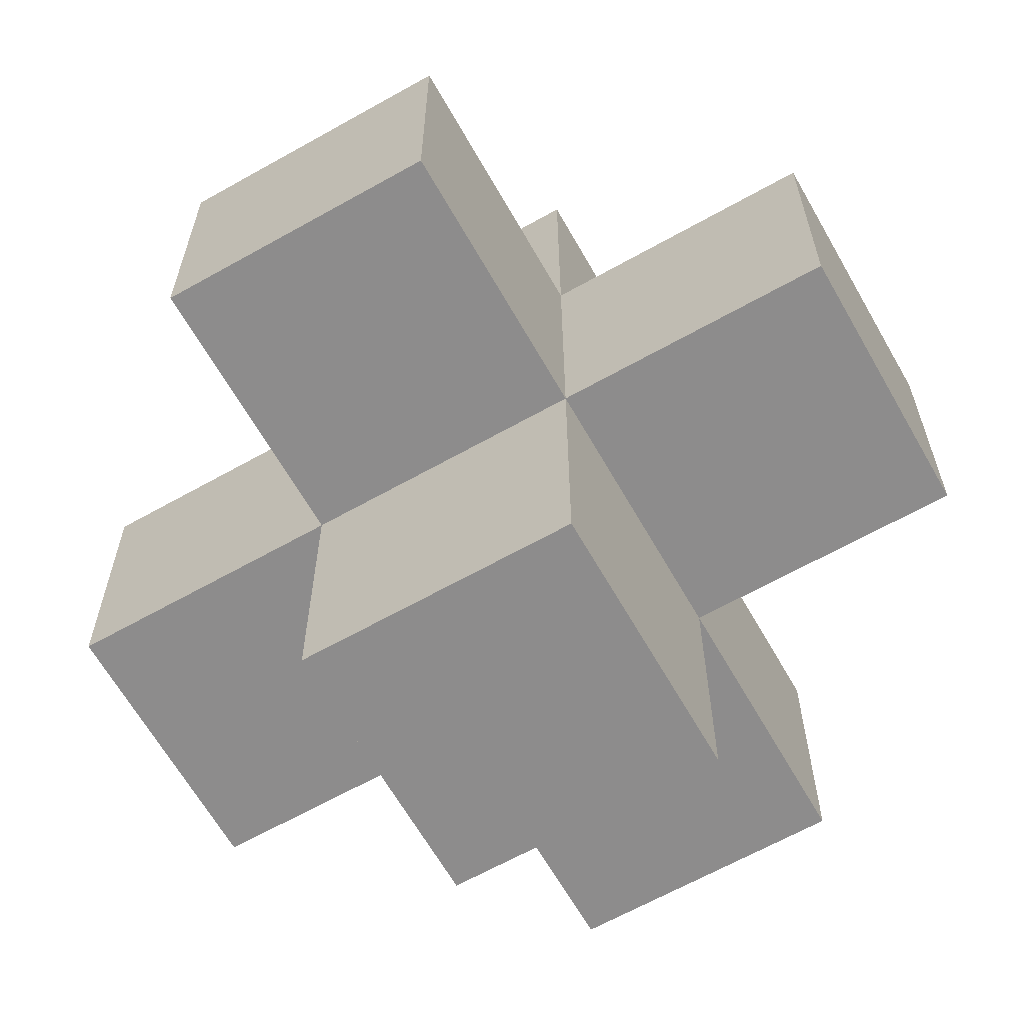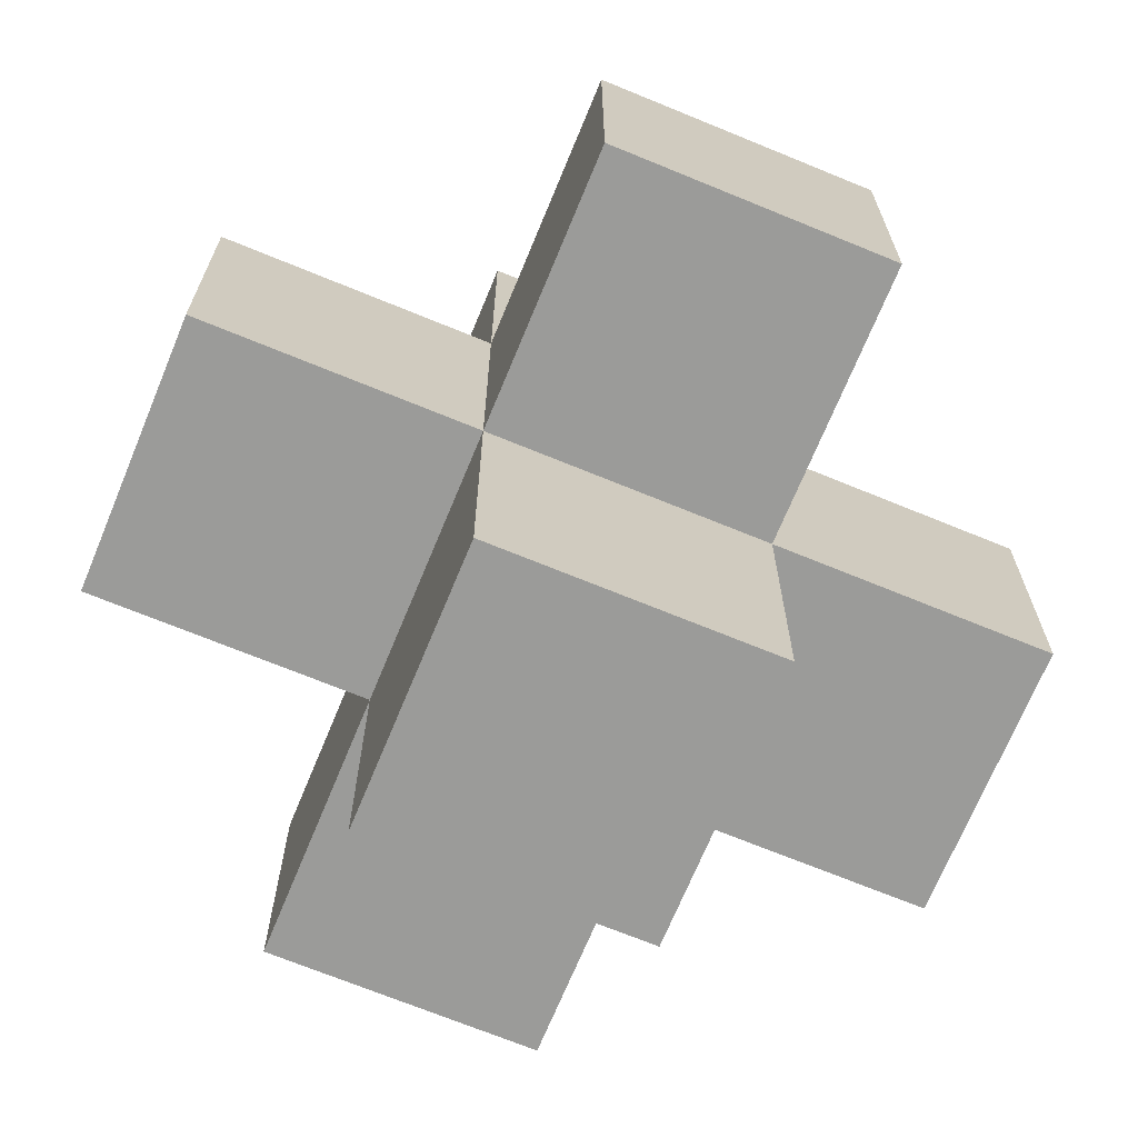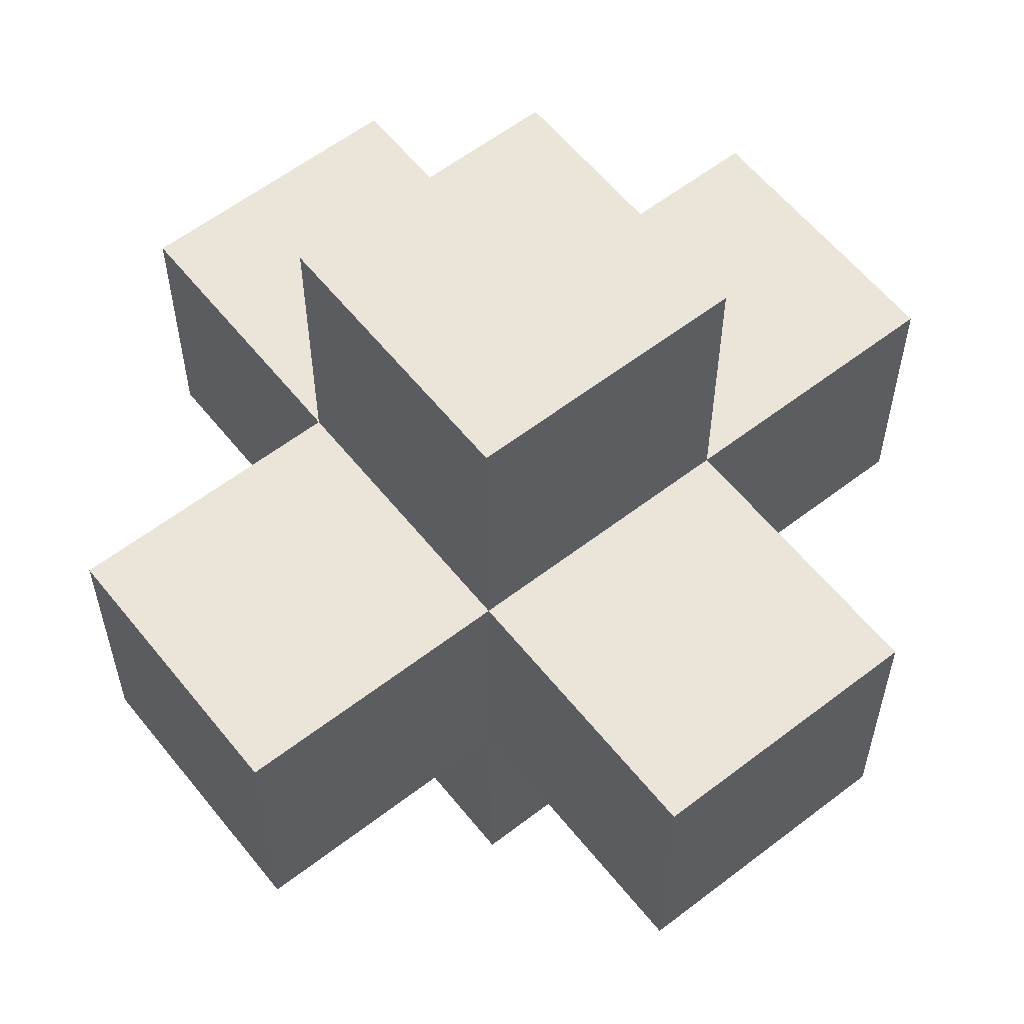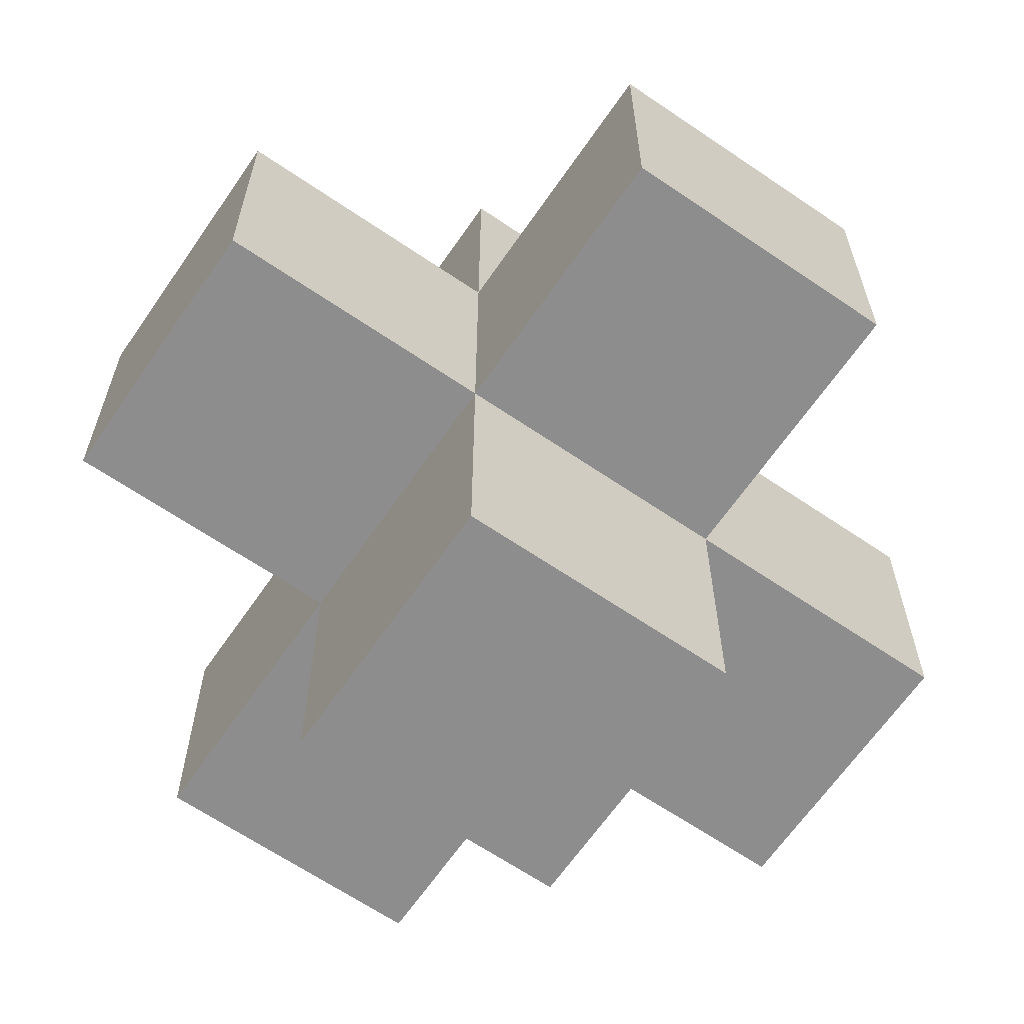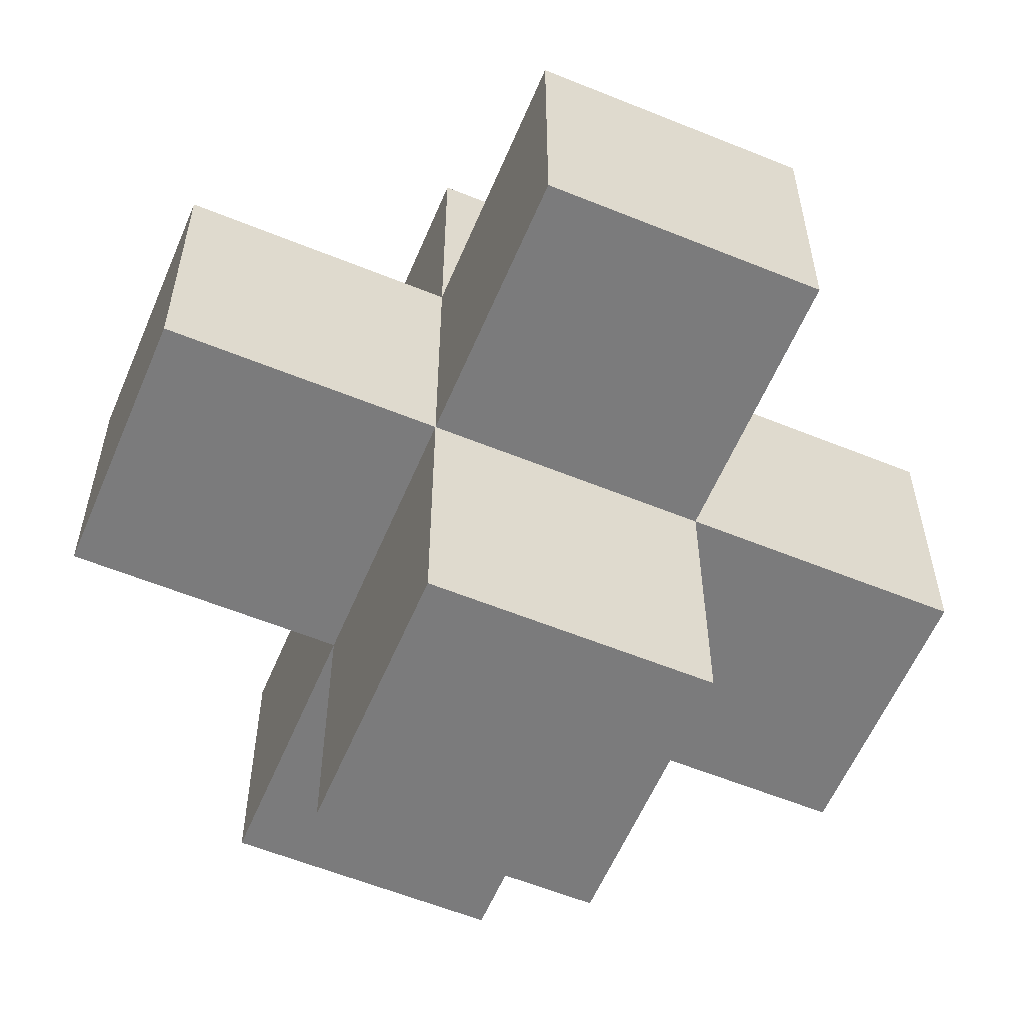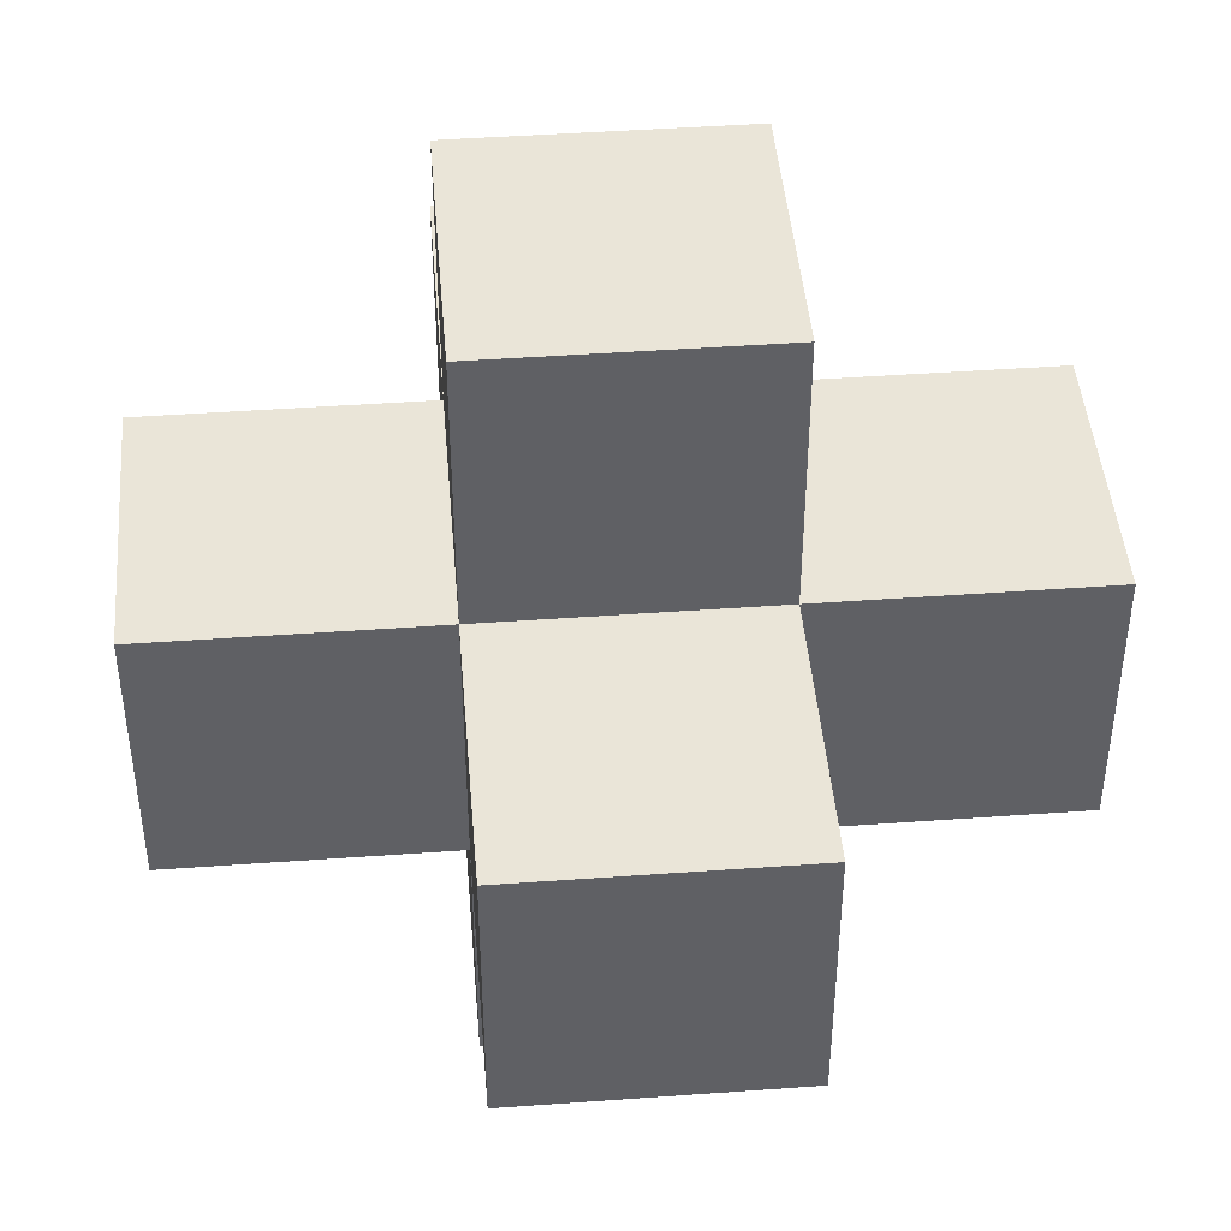
<metadata>
{"format":"obj","ext":"obj","renderer":"f3d","projection":"perspective","resolution":1024,"background":"white","views":[{"elev":-64.3,"azim":-150.4,"up":"+Z"},{"elev":-69.6,"azim":157.6,"up":"+Z"},{"elev":59.0,"azim":141.6,"up":"+Y"},{"elev":-64.7,"azim":145.5,"up":"+Y"},{"elev":-58.5,"azim":67.2,"up":"+Z"},{"elev":44.8,"azim":175.2,"up":"+Y"}]}
</metadata>
<code>
o
v -0.1 9.8 -6.5
v -0.1 9.8 -6.6
v -0.1 9.9 -6.5
v -0.1 9.9 -6.6
v 0 9.7 -6.5
v 0 9.7 -6.6
v 0 9.8 -6.4
v 0 9.8 -6.5
v 0 9.8 -6.6
v 0 9.8 -6.7
v 0 9.9 -6.4
v 0 9.9 -6.5
v 0 9.9 -6.6
v 0 9.9 -6.7
v 0 10 -6.5
v 0 10 -6.6
v 0.1 9.7 -6.5
v 0.1 9.7 -6.6
v 0.1 9.8 -6.4
v 0.1 9.8 -6.5
v 0.1 9.8 -6.6
v 0.1 9.8 -6.7
v 0.1 9.9 -6.4
v 0.1 9.9 -6.5
v 0.1 9.9 -6.6
v 0.1 9.9 -6.7
v 0.1 10 -6.5
v 0.1 10 -6.6
v 0.2 9.8 -6.5
v 0.2 9.8 -6.6
v 0.2 9.9 -6.5
v 0.2 9.9 -6.6
v 0 9.8 -6.4
v 0 9.9 -6.4
v 0.1 9.8 -6.4
v 0.1 9.9 -6.4
v -0.1 9.8 -6.5
v -0.1 9.9 -6.5
v 0 9.7 -6.5
v 0 9.8 -6.5
v 0 9.9 -6.5
v 0 10 -6.5
v 0.1 9.7 -6.5
v 0.1 9.8 -6.5
v 0.1 9.9 -6.5
v 0.1 10 -6.5
v 0.2 9.8 -6.5
v 0.2 9.9 -6.5
v -0.1 9.8 -6.6
v -0.1 9.9 -6.6
v 0 9.7 -6.6
v 0 9.8 -6.6
v 0 9.9 -6.6
v 0 10 -6.6
v 0.1 9.7 -6.6
v 0.1 9.8 -6.6
v 0.1 9.9 -6.6
v 0.1 10 -6.6
v 0.2 9.8 -6.6
v 0.2 9.9 -6.6
v 0 9.8 -6.7
v 0 9.9 -6.7
v 0.1 9.8 -6.7
v 0.1 9.9 -6.7
v 0 9.7 -6.5
v 0.1 9.7 -6.5
v 0 9.7 -6.6
v 0.1 9.7 -6.6
v 0 9.8 -6.4
v 0.1 9.8 -6.4
v -0.1 9.8 -6.5
v 0 9.8 -6.5
v 0.1 9.8 -6.5
v 0.2 9.8 -6.5
v -0.1 9.8 -6.6
v 0 9.8 -6.6
v 0.1 9.8 -6.6
v 0.2 9.8 -6.6
v 0 9.8 -6.7
v 0.1 9.8 -6.7
v 0 9.9 -6.4
v 0.1 9.9 -6.4
v -0.1 9.9 -6.5
v 0 9.9 -6.5
v 0.1 9.9 -6.5
v 0.2 9.9 -6.5
v -0.1 9.9 -6.6
v 0 9.9 -6.6
v 0.1 9.9 -6.6
v 0.2 9.9 -6.6
v 0 9.9 -6.7
v 0.1 9.9 -6.7
v 0 10 -6.5
v 0.1 10 -6.5
v 0 10 -6.6
v 0.1 10 -6.6
f 3 2 1
f 4 2 3
f 8 6 5
f 9 6 8
f 11 8 7
f 12 8 11
f 13 10 9
f 14 10 13
f 15 13 12
f 16 13 15
f 17 18 20
f 20 18 21
f 19 20 23
f 23 20 24
f 21 22 25
f 25 22 26
f 24 25 27
f 27 25 28
f 29 30 31
f 31 30 32
f 35 34 33
f 36 34 35
f 40 38 37
f 41 38 40
f 43 40 39
f 44 40 43
f 45 42 41
f 46 42 45
f 47 45 44
f 48 45 47
f 49 50 52
f 52 50 53
f 51 52 55
f 55 52 56
f 53 54 57
f 57 54 58
f 56 57 59
f 59 57 60
f 61 62 63
f 63 62 64
f 67 66 65
f 68 66 67
f 72 70 69
f 73 70 72
f 75 72 71
f 76 72 75
f 77 74 73
f 78 74 77
f 79 77 76
f 80 77 79
f 81 82 84
f 84 82 85
f 83 84 87
f 87 84 88
f 85 86 89
f 89 86 90
f 88 89 91
f 91 89 92
f 93 94 95
f 95 94 96

</code>
